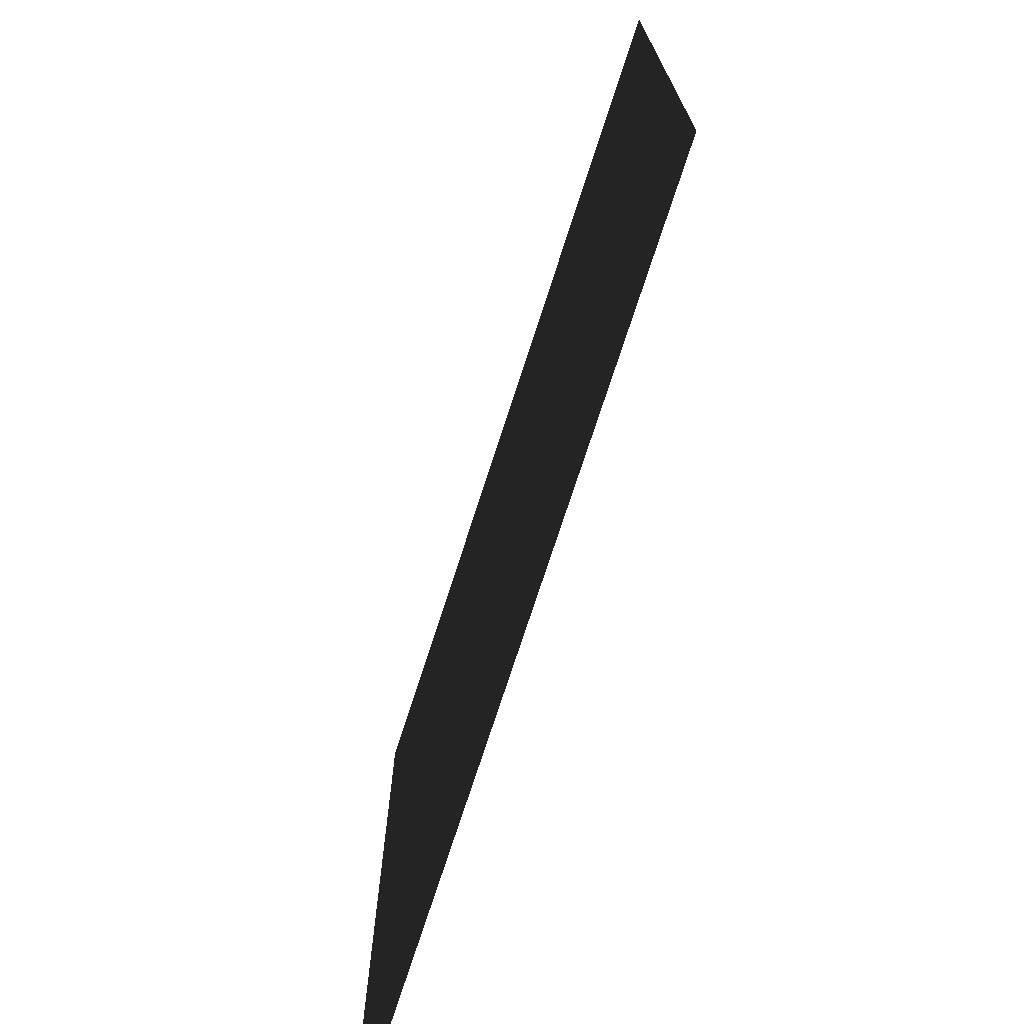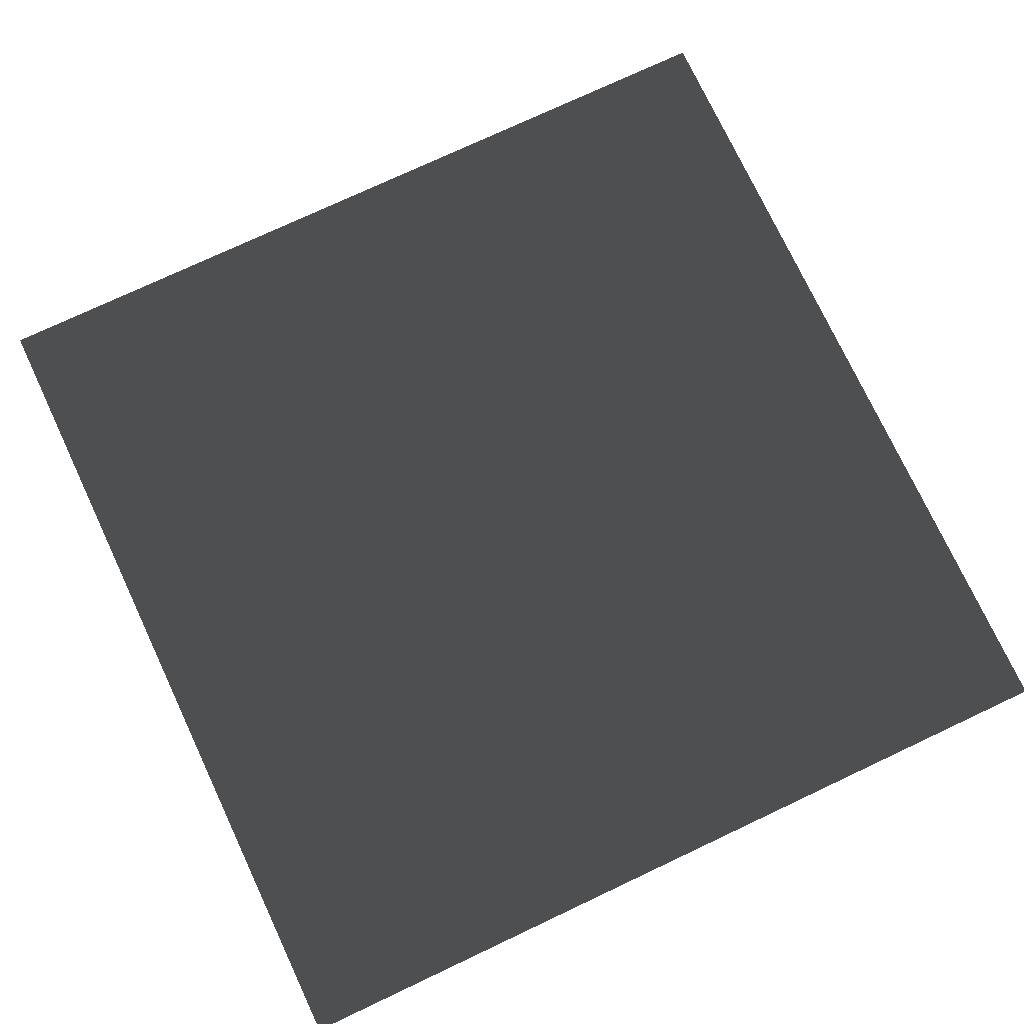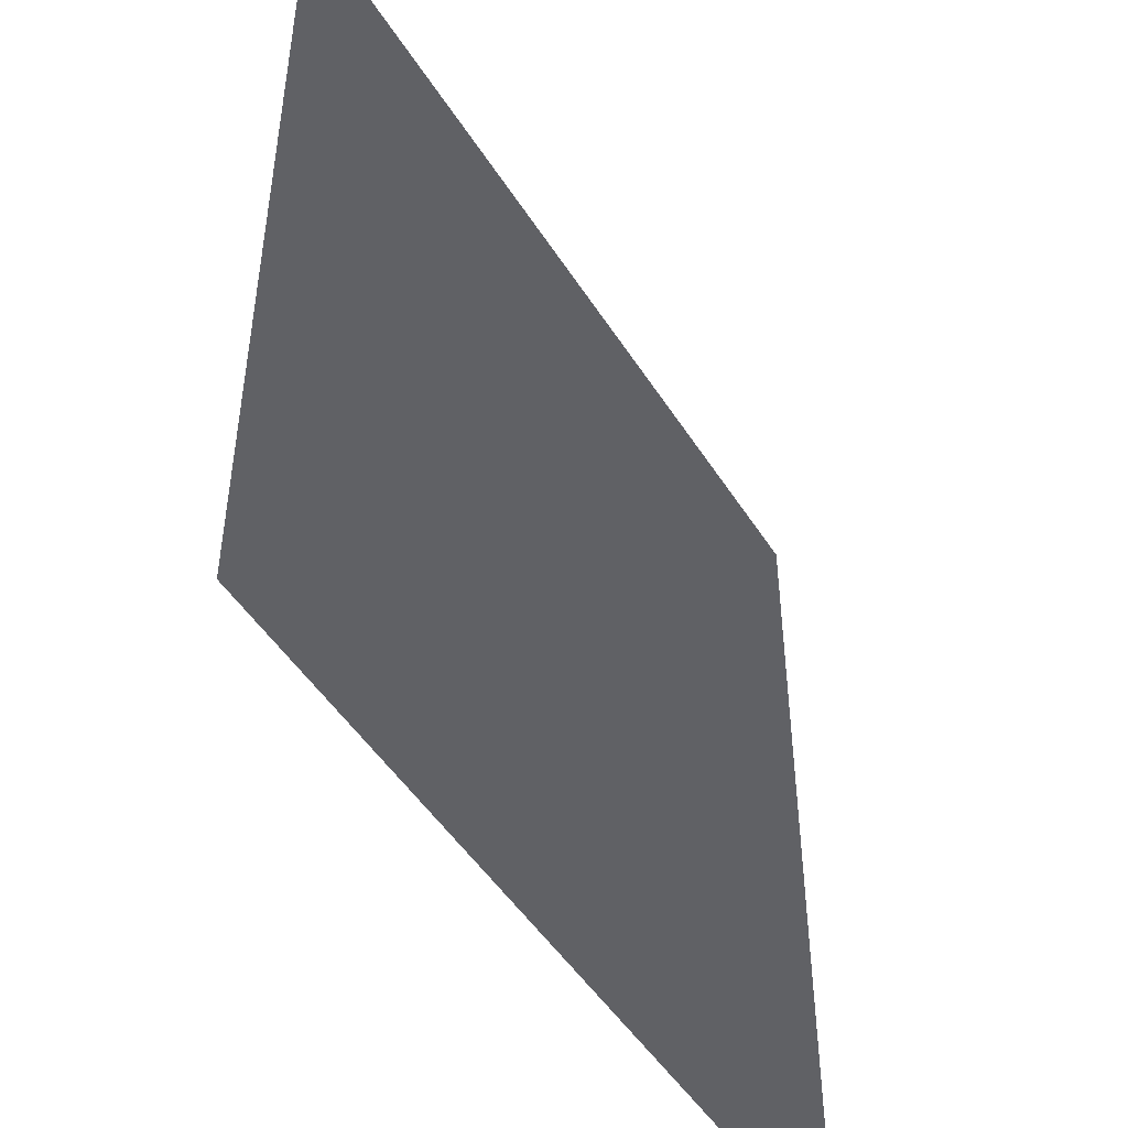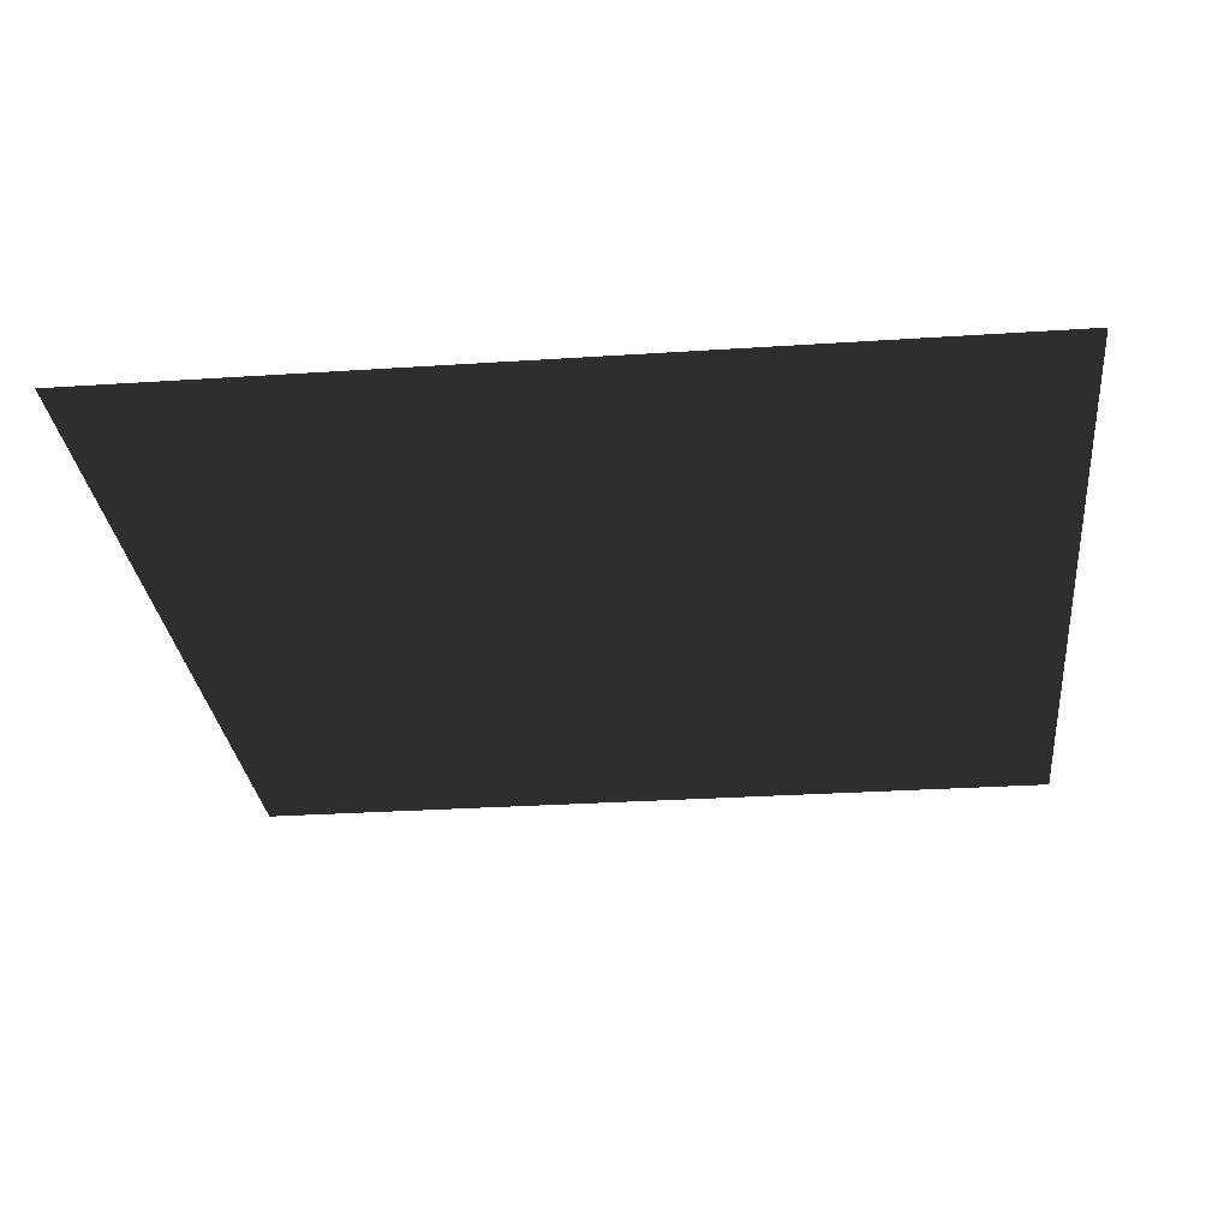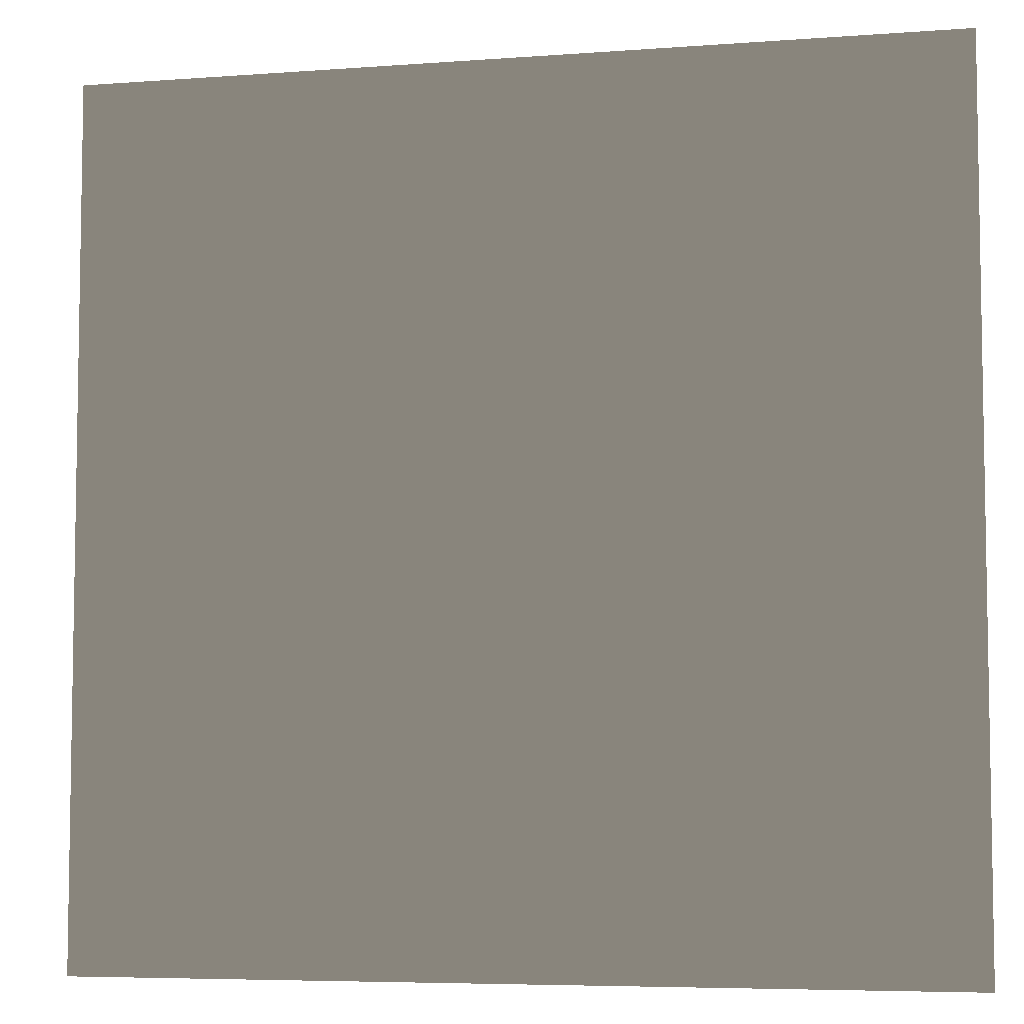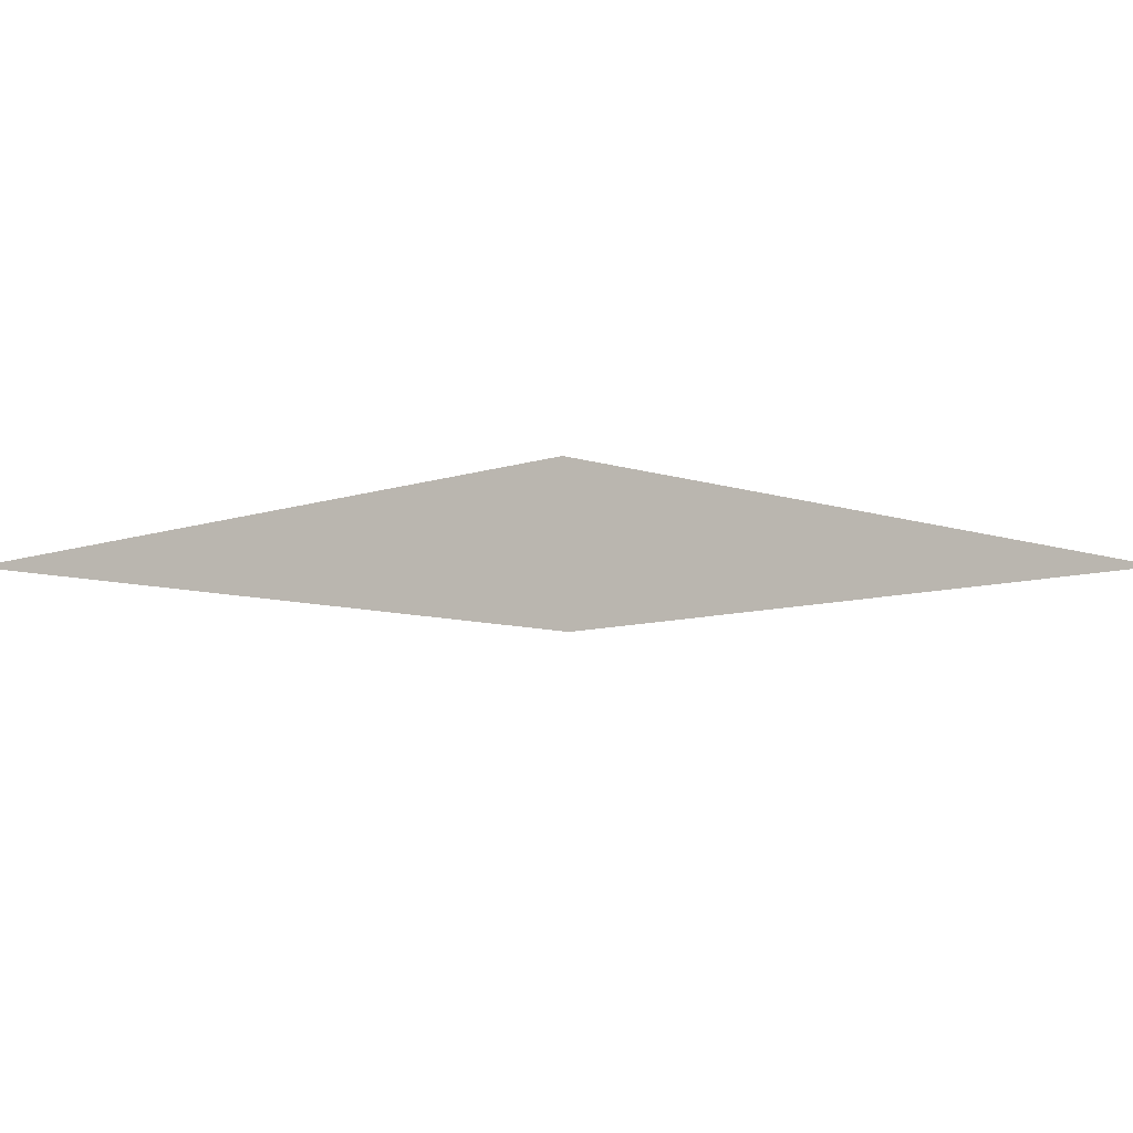
<metadata>
{"format":"obj","ext":"obj","renderer":"f3d","projection":"perspective","resolution":1024,"background":"white","views":[{"elev":-73.8,"azim":-107.9,"up":"+Z"},{"elev":75.7,"azim":64.8,"up":"+Y"},{"elev":-48.4,"azim":-59.1,"up":"+Z"},{"elev":-28.5,"azim":5.7,"up":"+Y"},{"elev":-6.1,"azim":-167.2,"up":"+Z"},{"elev":-8.0,"azim":135.3,"up":"+Y"}]}
</metadata>
<code>
o Plane
v -0.5 0 0.5
v 0.5 0 0.5
v 0.5 0 -0.5
v -0.5 0 -0.5
f 1 2 3 4

</code>
